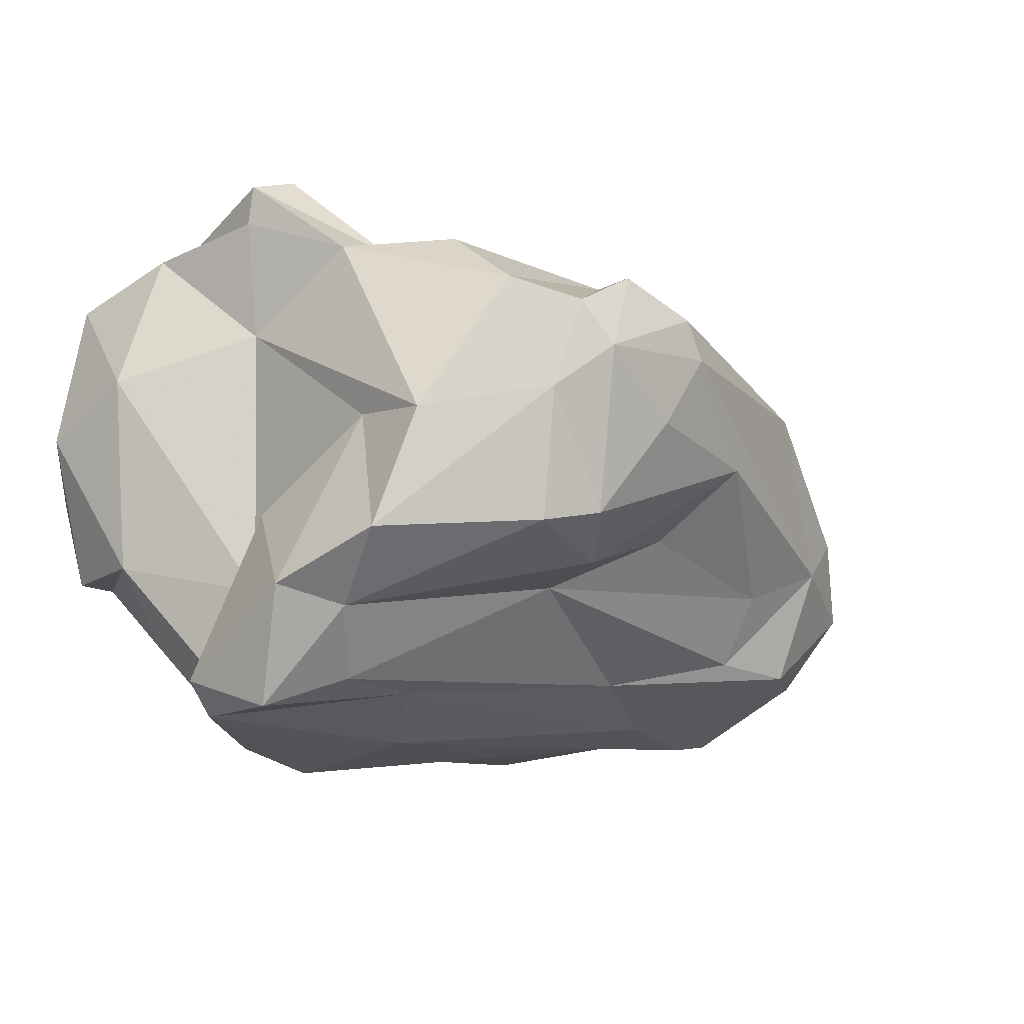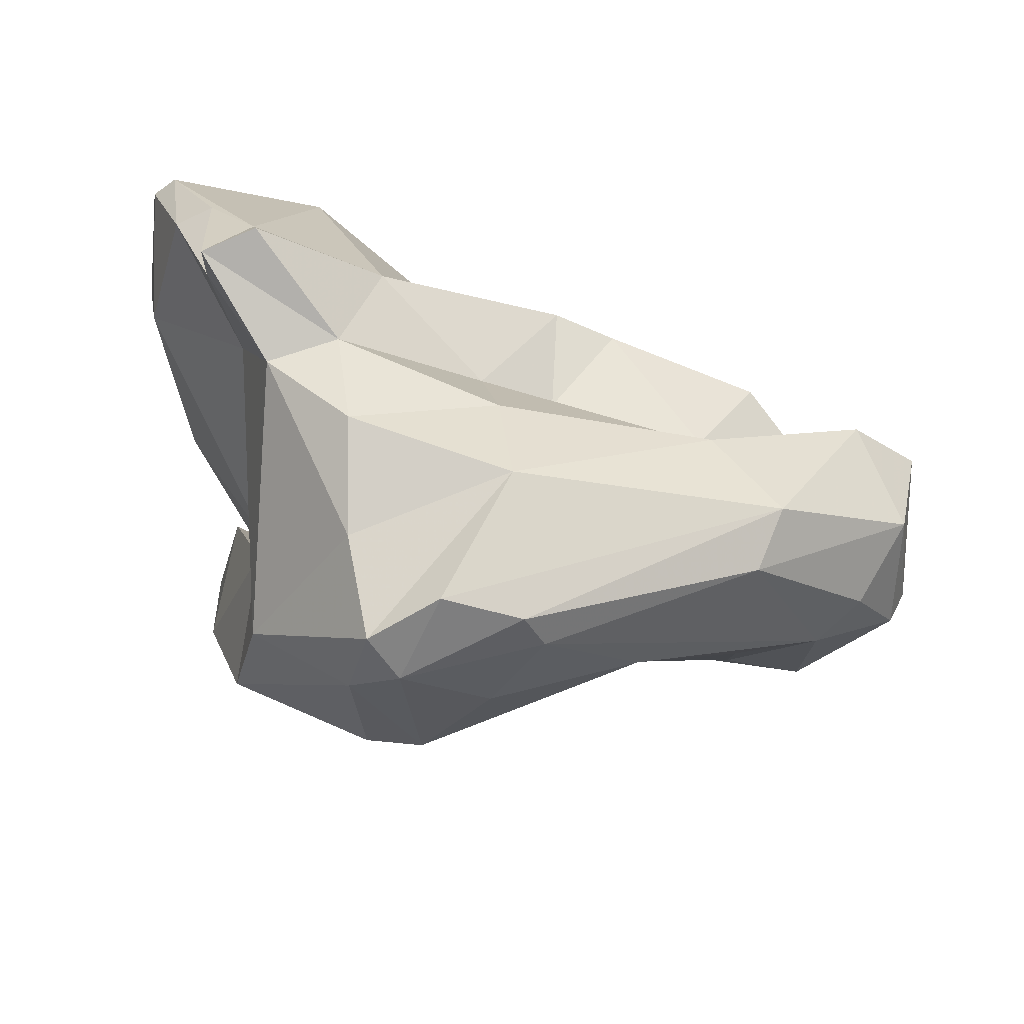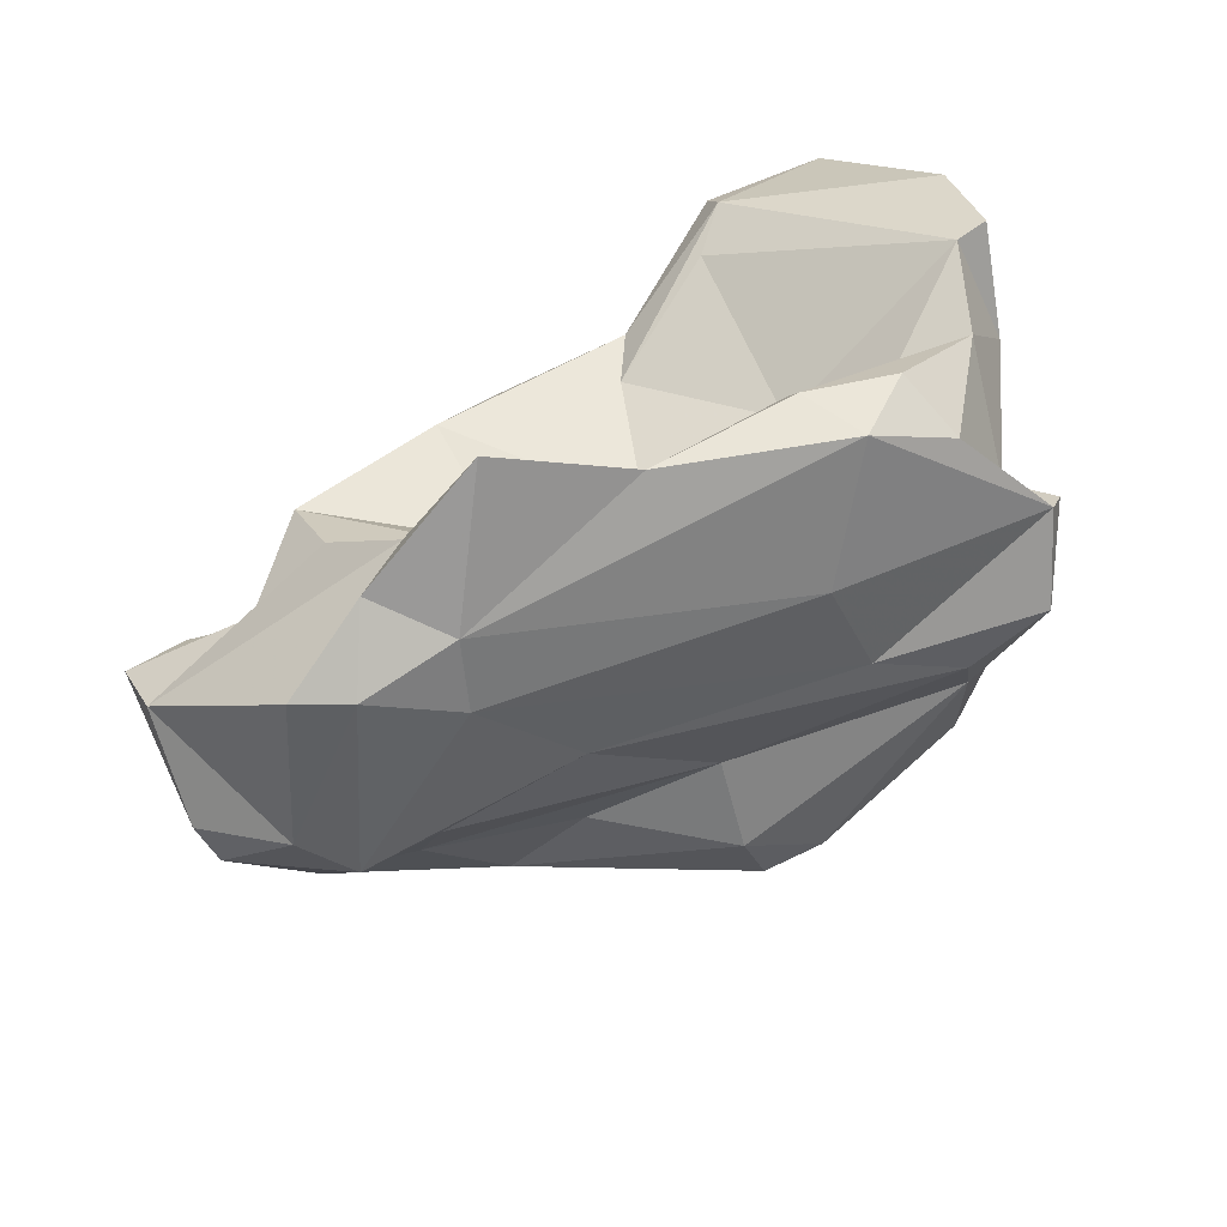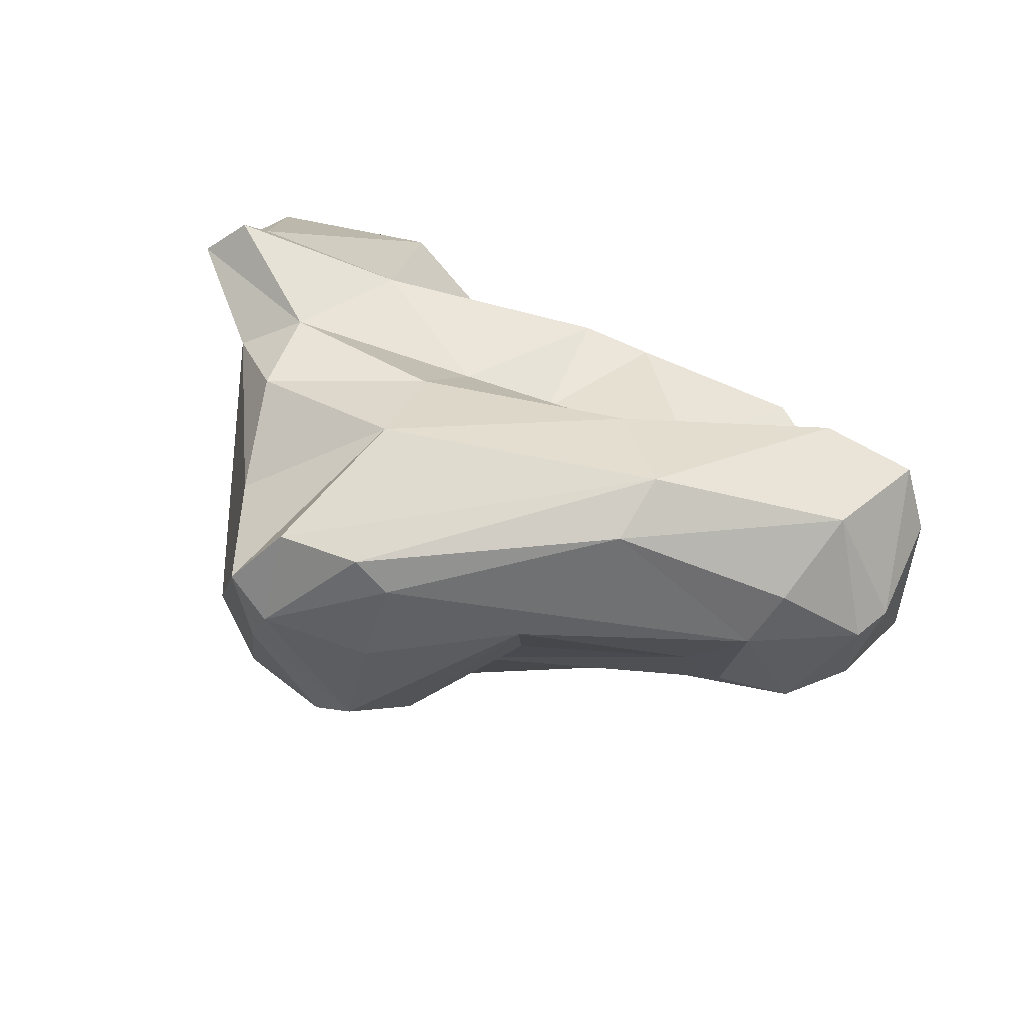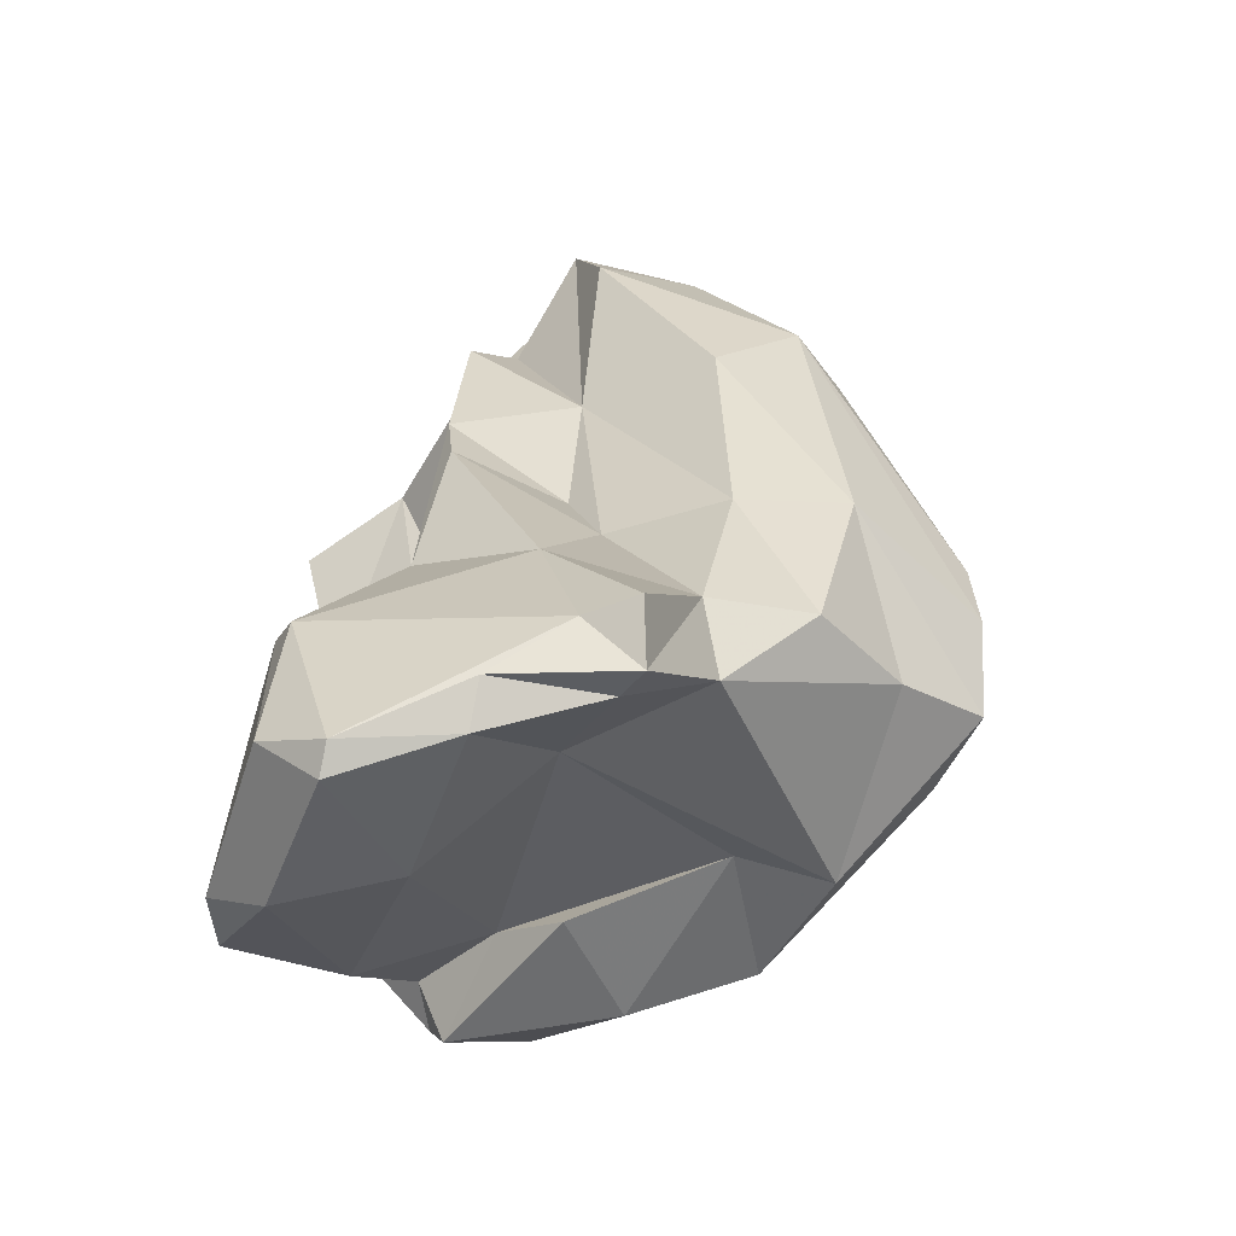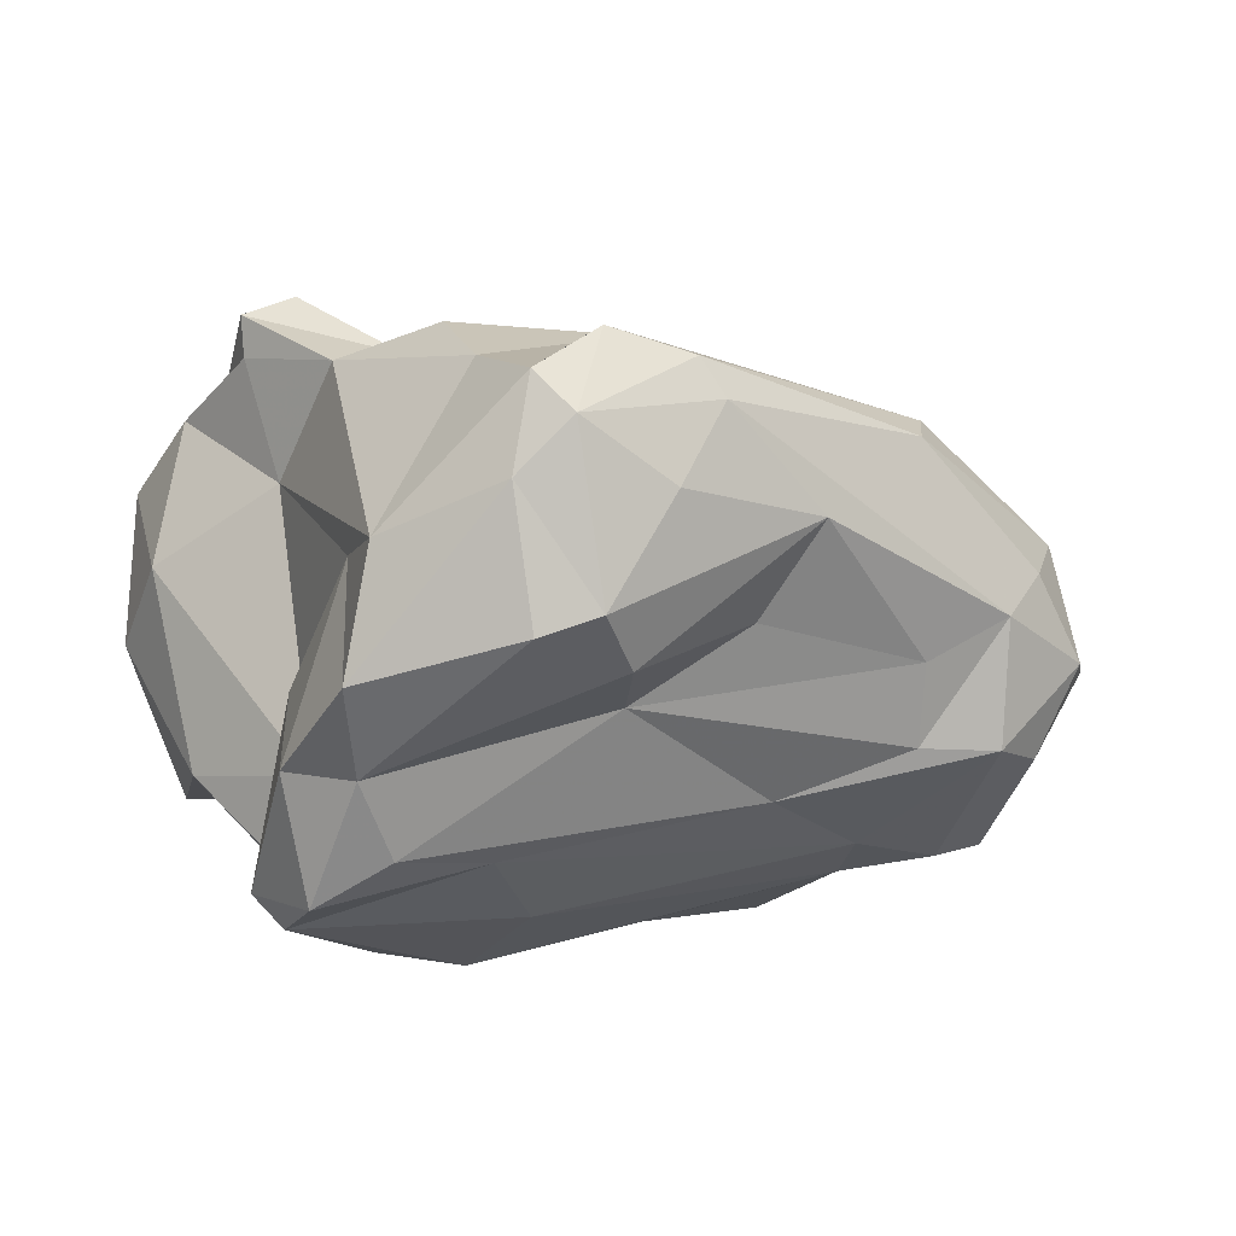
<metadata>
{"format":"obj","ext":"obj","renderer":"f3d","projection":"perspective","resolution":1024,"background":"white","views":[{"elev":-33.0,"azim":144.7,"up":"+Y"},{"elev":-59.5,"azim":168.7,"up":"+Z"},{"elev":37.5,"azim":-36.4,"up":"+Z"},{"elev":23.8,"azim":-151.0,"up":"+Y"},{"elev":39.9,"azim":92.7,"up":"+Y"},{"elev":-31.9,"azim":167.3,"up":"+Y"}]}
</metadata>
<code>
v 159.3 295.3 71.75
v 158.9 291.3 69.17
v 160.1 294.9 67.84
v 160.4 288.5 69.84
v 159.4 290.9 68.04
v 160.4 288.2 74.81
v 161.2 292.6 66.12
v 162.3 293.4 73.47
v 162.3 290.9 65.94
v 162 287.4 74.5
v 158.9 293.2 72.14
v 165.1 296.4 64.62
v 161.9 287.9 68.48
v 164.4 287.8 68.66
v 165 286.9 73.16
v 162.9 288.6 76.76
v 161.8 296.6 70.83
v 167.5 297.2 67.11
v 164.7 289.4 66.62
v 167 294.9 71.11
v 164.5 293 75.21
v 165.6 294.8 63.26
v 164.9 289.6 77.1
v 168.8 291.1 62.51
v 174.6 284 74.44
v 165 295.5 74.66
v 168.3 286.4 70.37
v 173.1 293.8 59.7
v 166.1 287.9 80.1
v 170.2 289.1 65.16
v 172.4 295.3 71.19
v 169.4 288.8 74.87
v 169.4 291.7 73.84
v 175.7 294.2 59.47
v 170.2 286.4 78.87
v 172.2 292.8 60.09
v 164.8 287.1 75.48
v 174.1 296.9 63.14
v 173.4 290.1 60.6
v 172.5 297.2 74.47
v 173.9 286.4 64.02
v 175 296.3 70.11
v 176.5 291.1 59.36
v 173 287.3 75.43
v 175.1 286.8 62.05
v 175 286.7 79.06
v 170.3 296.5 74.77
v 173.7 288.8 73.76
v 174.6 297.4 66.5
v 174.2 288.2 74.97
v 173.9 291.4 73.33
v 179.2 283.2 70.23
v 174.9 286.1 79.49
v 176 295.3 74.73
v 177.3 296.8 75.11
v 176.9 286.2 62.64
v 175.8 284.3 78.82
v 173.5 287 67
v 177.9 289.7 60.6
v 177.7 292.4 59.37
v 178.9 298.8 71.48
v 180.6 284.5 68.2
v 179.4 297.3 64.14
v 178.7 283.9 77.74
v 178 285.5 79.26
v 180.1 298.3 67.23
v 178.8 287.5 76.3
v 176.3 284 71.24
v 178.8 294.4 61.79
v 178.3 290.5 75.09
v 181.2 289.2 63.35
v 181.4 285.7 65.34
v 181.3 282.3 71.87
v 181.7 283 74.79
v 179.7 296.2 77.27
v 183.3 301 68.63
v 181 284.4 75.13
v 181.4 290.4 66.2
v 182.2 297.3 66.72
v 183.1 295.6 70.74
v 182.6 285.1 69.1
v 182.4 288.6 70.79
v 181.9 287 78.28
v 183.5 289.5 79.57
v 186.5 294.4 74.28
v 181 297.2 78.2
v 182.8 283.8 74.27
v 184.6 288.5 76.38
v 181.5 298.3 77.64
v 184.6 298.8 69.15
v 183.4 300.3 70.19
v 184.8 299.9 68.49
v 181.4 287 72.78
v 184.9 299.7 72.48
v 185.5 297.8 78.02
v 184.6 289.5 79.82
v 185.6 292.4 79.73
v 186.1 298.8 72.68
v 186.6 299 76
v 187.2 298.2 76.16
v 187 293.7 77.86
g foo
f 56 41 45
f 5 13 4
f 14 13 9
f 19 14 9
f 45 41 24
f 59 56 45
f 5 4 2
f 9 13 5
f 30 24 41
f 39 45 24
f 43 59 45
f 24 19 9
f 59 43 60
f 2 3 5
f 39 24 36
f 43 45 39
f 7 5 3
f 9 5 7
f 36 24 9
f 43 39 36
f 9 7 22
f 36 9 22
f 43 36 28
f 34 43 28
f 60 43 34
f 7 3 22
f 28 36 22
f 12 22 3
f 28 22 12
f 34 28 12
f 15 10 13
f 15 13 27
f 62 56 72
f 10 6 4
f 13 10 4
f 27 13 14
f 56 62 41
f 62 58 41
f 27 14 58
f 4 6 11
f 72 56 59
f 72 59 71
f 19 58 14
f 30 58 19
f 4 11 2
f 58 30 41
f 30 19 24
f 1 2 11
f 71 59 60
f 2 1 3
f 71 60 69
f 34 38 60
f 38 69 60
f 1 17 3
f 3 17 12
f 17 18 12
f 38 34 12
f 38 12 18
f 68 52 73
f 29 16 37
f 81 73 62
f 10 37 16
f 25 37 15
f 62 73 52
f 6 10 16
f 37 10 15
f 68 25 15
f 16 23 6
f 52 68 27
f 68 15 27
f 62 52 58
f 62 72 81
f 52 27 58
f 78 81 72
f 78 72 71
f 1 11 8
f 20 1 8
f 17 1 20
f 18 17 20
f 69 38 63
f 49 18 20
f 63 38 49
f 49 38 18
f 74 68 73
f 74 73 87
f 74 25 68
f 87 73 81
f 29 23 16
f 82 87 81
f 23 11 6
f 81 78 82
f 23 21 11
f 8 11 21
f 80 78 71
f 26 8 21
f 80 71 79
f 79 71 69
f 26 20 8
f 26 47 20
f 47 31 20
f 20 31 42
f 49 20 42
f 63 66 79
f 79 69 63
f 42 66 49
f 49 66 63
f 57 74 64
f 64 74 77
f 74 87 77
f 37 35 29
f 35 37 57
f 25 57 37
f 74 57 25
f 93 77 87
f 23 29 35
f 82 93 87
f 21 23 32
f 93 82 78
f 78 80 93
f 26 21 32
f 33 26 32
f 90 80 79
f 33 47 26
f 40 31 47
f 42 31 40
f 79 92 90
f 61 42 40
f 79 66 92
f 66 42 61
f 61 76 66
f 92 66 76
f 35 57 53
f 65 53 57
f 65 57 64
f 83 65 64
f 64 77 83
f 77 88 83
f 46 35 53
f 88 77 93
f 44 23 35
f 46 44 35
f 85 88 93
f 32 23 44
f 48 32 44
f 44 50 48
f 85 93 80
f 51 33 48
f 33 32 48
f 98 85 80
f 47 33 51
f 80 90 98
f 98 90 94
f 47 51 54
f 47 54 55
f 94 92 91
f 94 90 92
f 40 47 55
f 89 61 55
f 89 91 61
f 61 40 55
f 91 92 76
f 91 76 61
f 53 65 83
f 96 84 88
f 84 83 88
f 67 53 83
f 84 67 83
f 88 101 96
f 67 50 53
f 50 46 53
f 70 67 84
f 85 101 88
f 50 44 46
f 75 70 84
f 70 50 67
f 101 85 100
f 51 50 70
f 100 85 98
f 51 48 50
f 75 54 70
f 54 51 70
f 99 100 98
f 86 54 75
f 99 98 94
f 55 54 86
f 89 55 86
f 89 99 91
f 91 99 94
f 84 96 97
f 97 96 101
f 100 97 101
f 86 75 84
f 86 84 97
f 95 97 100
f 86 97 95
f 99 95 100
f 89 86 95
f 99 89 95
g

</code>
